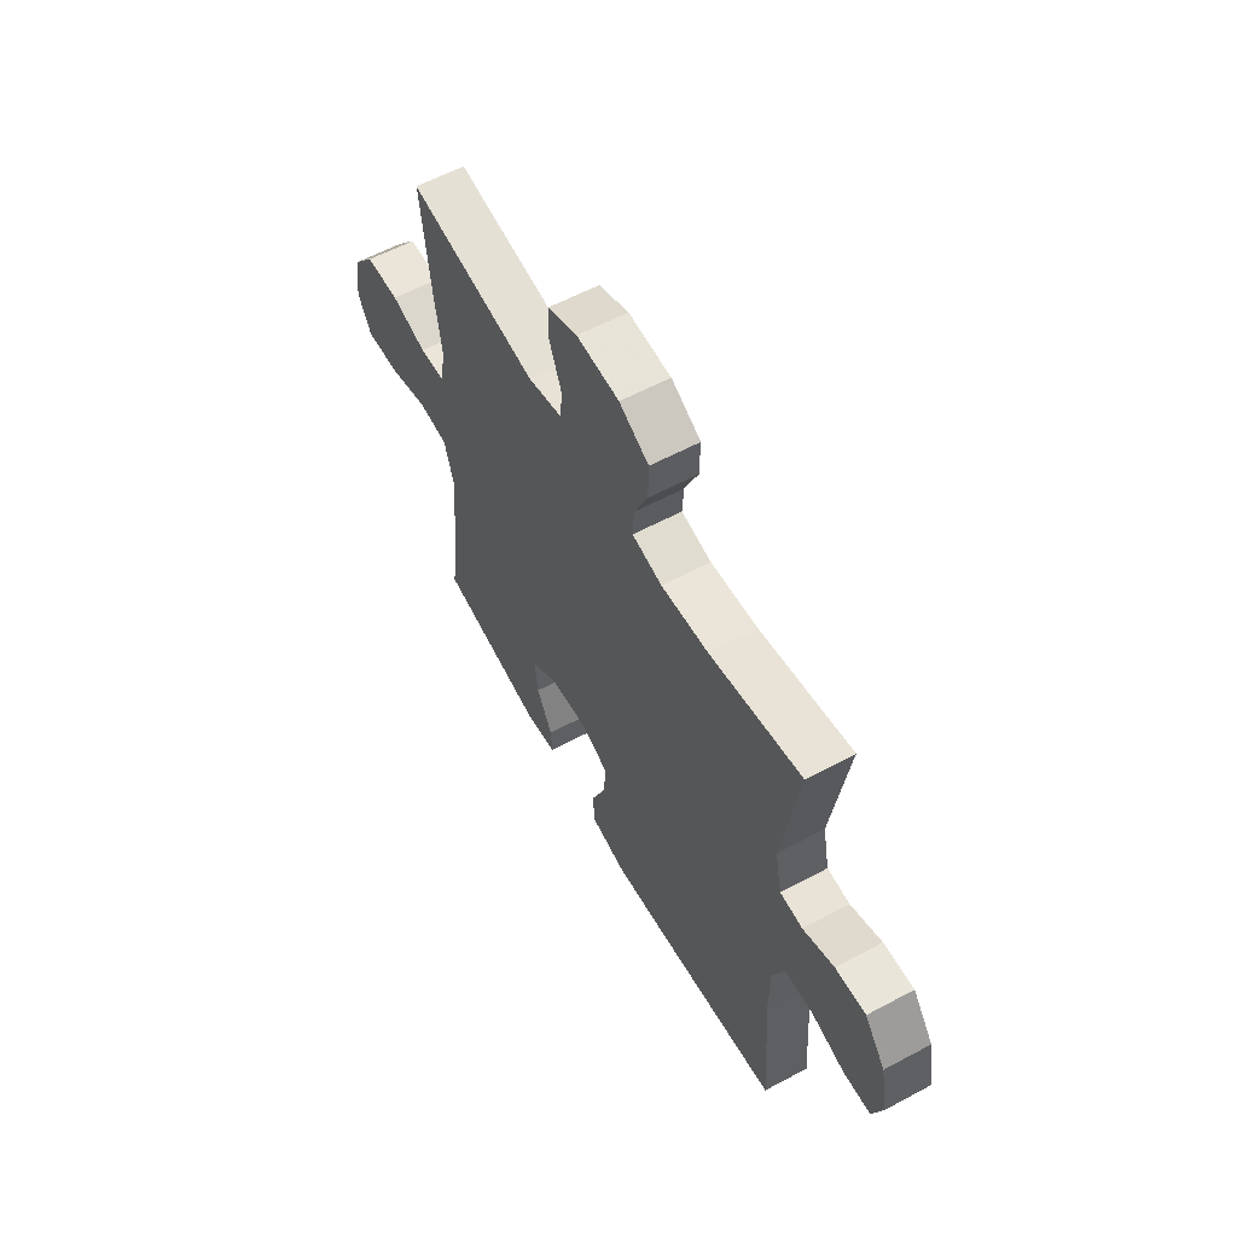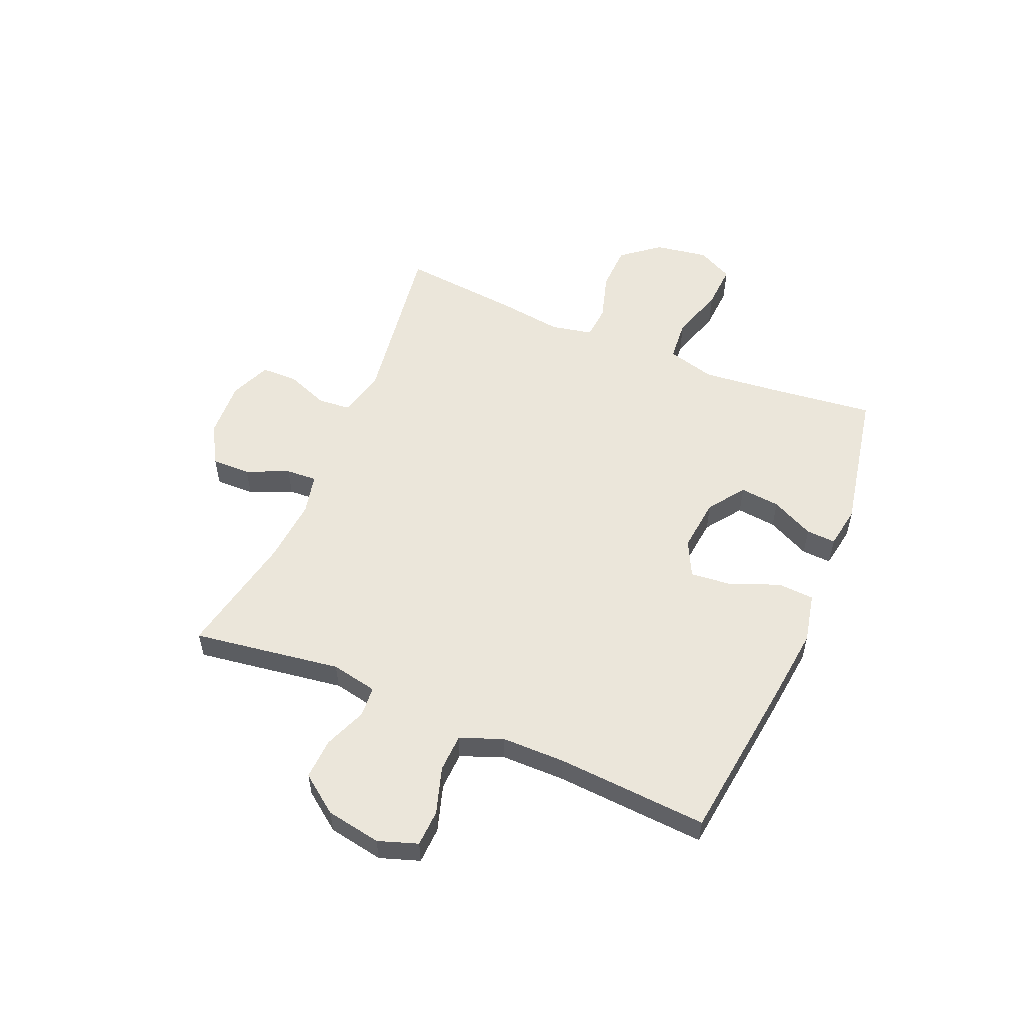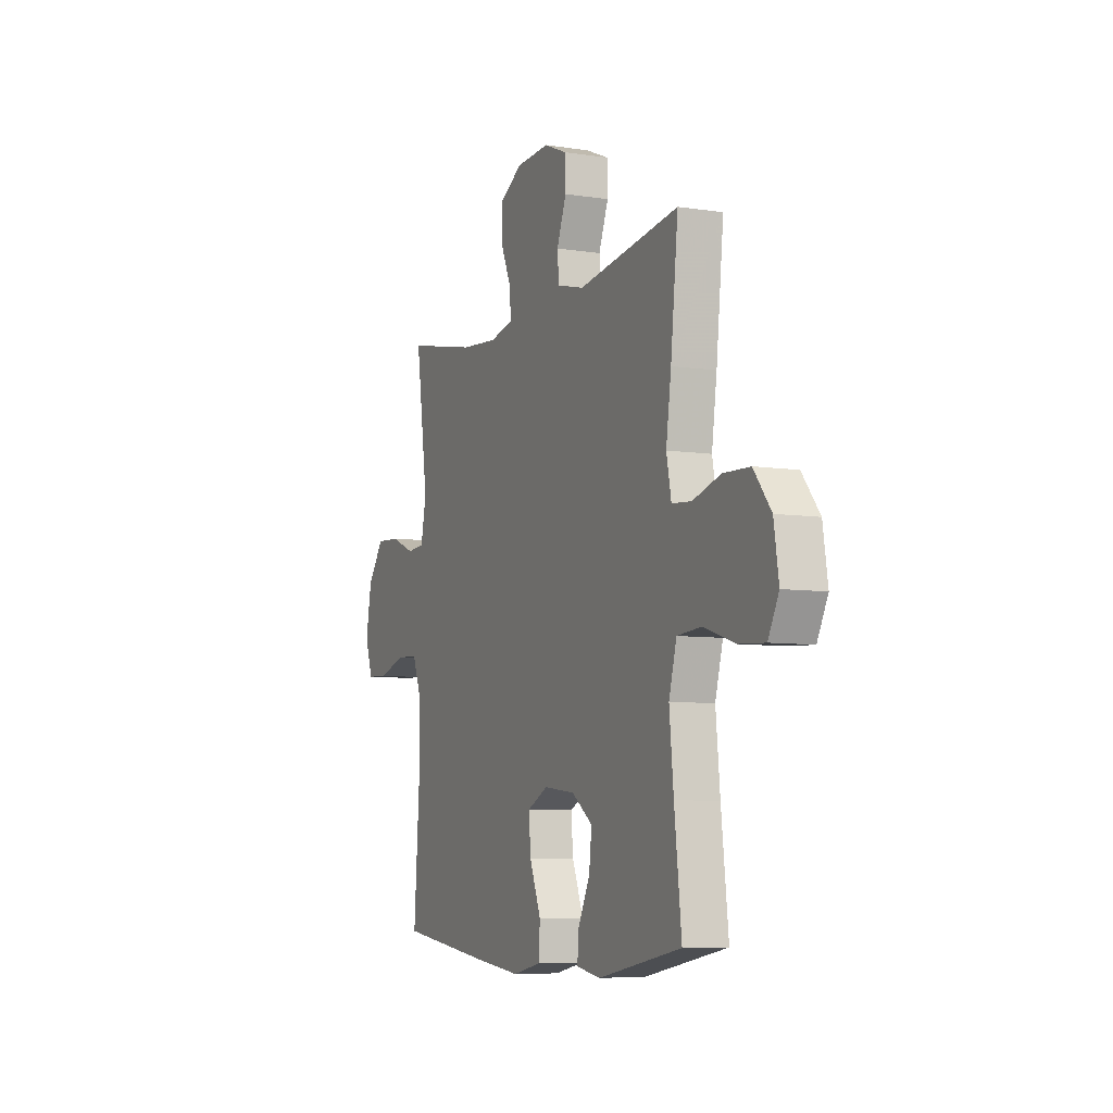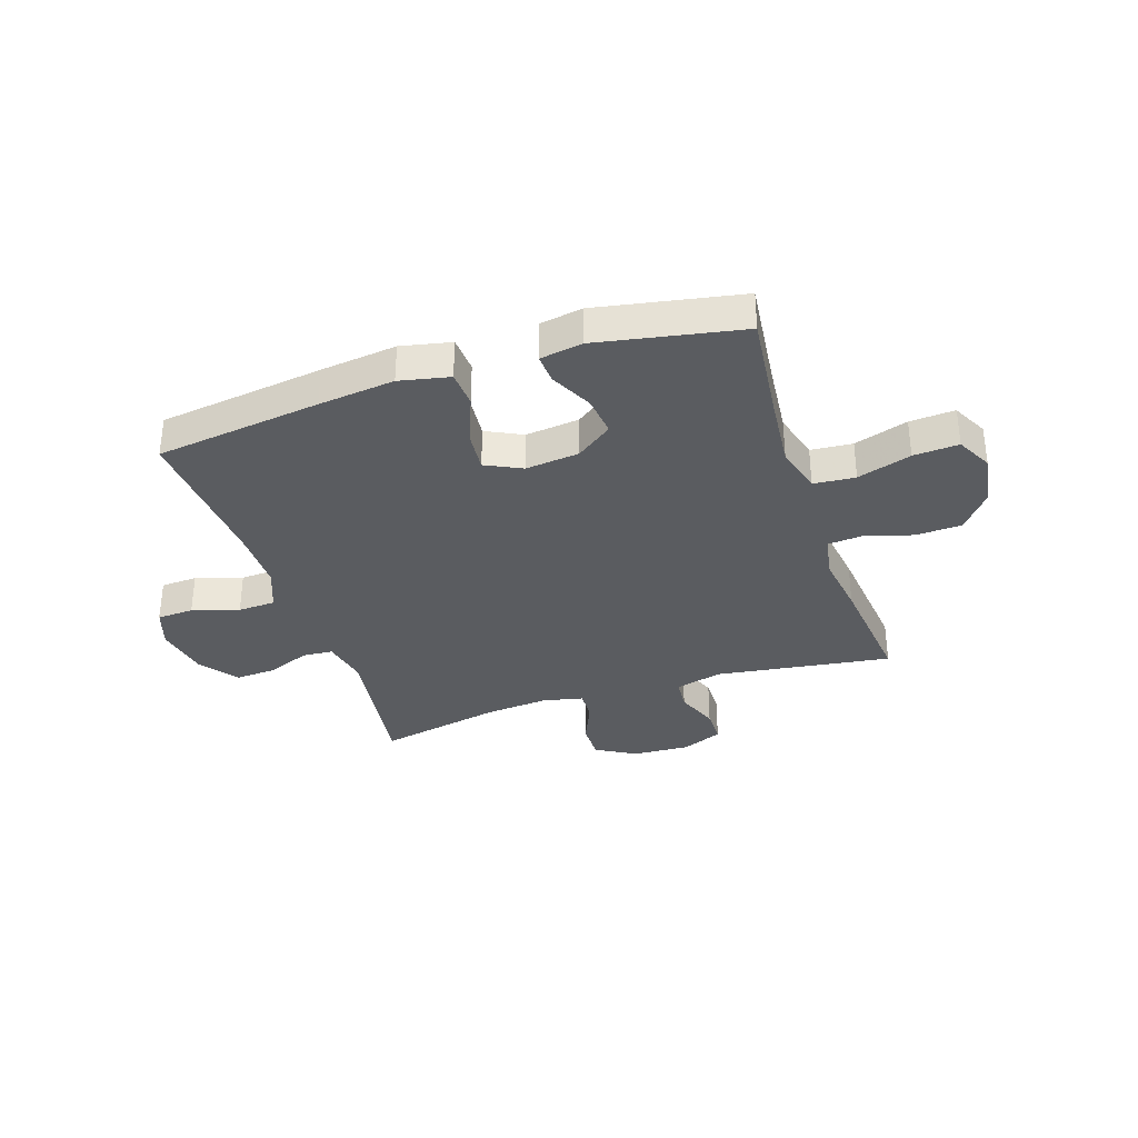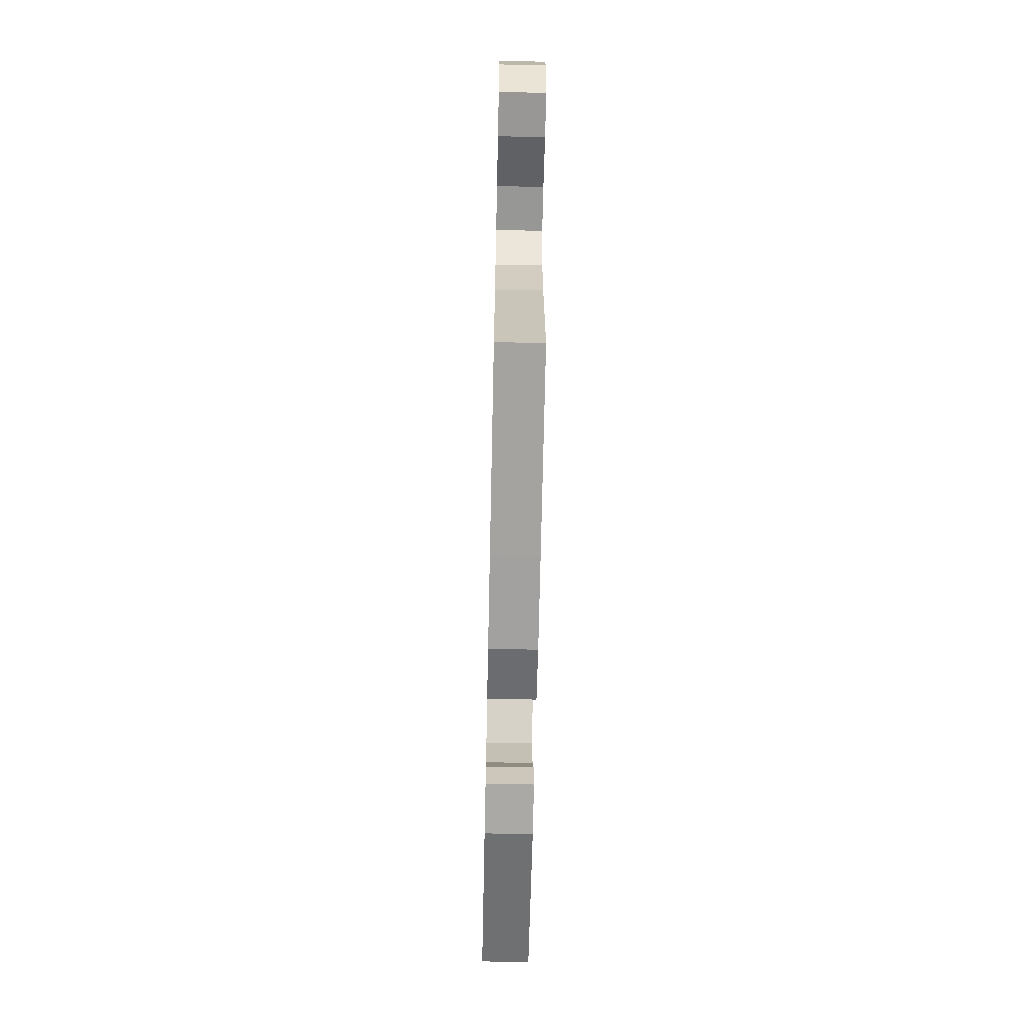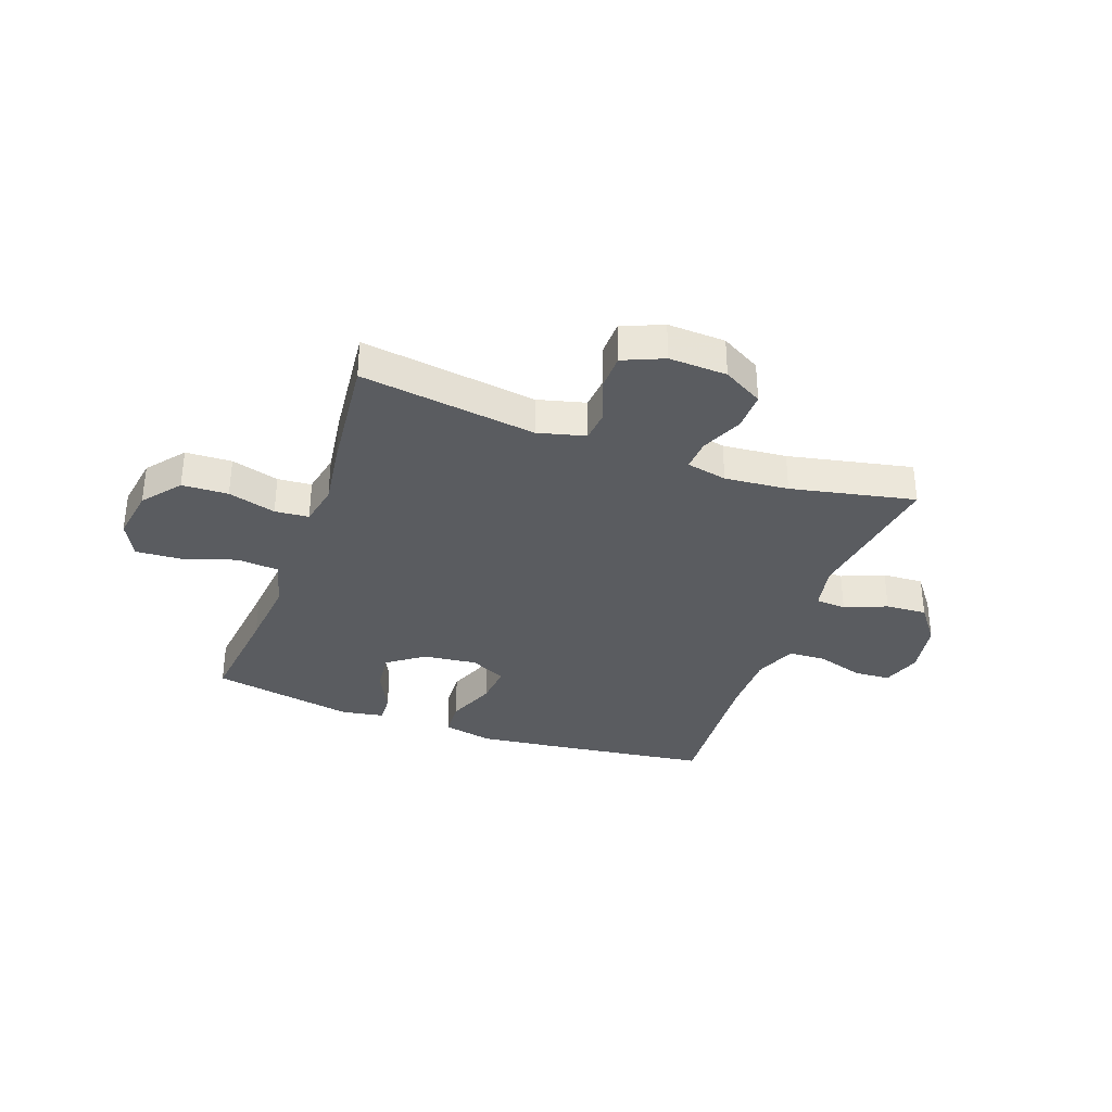
<metadata>
{"format":"obj","ext":"obj","renderer":"f3d","projection":"perspective","resolution":1024,"background":"white","views":[{"elev":59.6,"azim":61.2,"up":"+Z"},{"elev":54.9,"azim":112.7,"up":"+Y"},{"elev":-7.1,"azim":-113.8,"up":"+Z"},{"elev":-33.9,"azim":-161.7,"up":"+Y"},{"elev":-65.6,"azim":88.8,"up":"+Z"},{"elev":-34.1,"azim":-19.8,"up":"+Y"}]}
</metadata>
<code>
v 0.5 0.07 -0.5
v 0.202 0.07 -0.539
v 0.065 0.07 -0.555
v -0.025 0.07 -0.536
v -0.029 0.07 -0.47
v 0.006 0.07 -0.382
v 0.013 0.07 -0.308
v -0.052 0.07 -0.276
v -0.149 0.07 -0.287
v -0.214 0.07 -0.334
v -0.206 0.07 -0.406
v -0.168 0.07 -0.483
v -0.165 0.07 -0.536
v -0.241 0.07 -0.549
v -0.5 0.07 -0.5
v -0.478 0.07 -0.306
v -0.465 0.07 -0.174
v -0.489 0.07 -0.087
v -0.564 0.07 -0.081
v -0.661 0.07 -0.112
v -0.742 0.07 -0.117
v -0.775 0.07 -0.053
v -0.76 0.07 0.043
v -0.706 0.07 0.111
v -0.623 0.07 0.114
v -0.537 0.07 0.089
v -0.476 0.07 0.094
v -0.461 0.07 0.169
v -0.477 0.07 0.283
v -0.5 0.07 0.5
v -0.184 0.07 0.455
v -0.099 0.07 0.477
v -0.094 0.07 0.535
v -0.124 0.07 0.612
v -0.123 0.07 0.677
v -0.05 0.07 0.708
v 0.054 0.07 0.703
v 0.126 0.07 0.662
v 0.125 0.07 0.592
v 0.092 0.07 0.516
v 0.089 0.07 0.46
v 0.162 0.07 0.444
v 0.277 0.07 0.454
v 0.5 0.07 0.5
v 0.462 0.07 0.233
v 0.479 0.07 0.15
v 0.534 0.07 0.146
v 0.61 0.07 0.177
v 0.684 0.07 0.181
v 0.735 0.07 0.113
v 0.753 0.07 0.014
v 0.729 0.07 -0.057
v 0.663 0.07 -0.06
v 0.579 0.07 -0.034
v 0.511 0.07 -0.037
v 0.481 0.07 -0.113
v 0.481 0.07 -0.228
v 0.5 0 -0.5
v 0.202 0 -0.539
v 0.065 0 -0.555
v -0.025 0 -0.536
v -0.029 0 -0.47
v 0.006 0 -0.382
v 0.013 0 -0.308
v -0.052 0 -0.276
v -0.149 0 -0.287
v -0.214 0 -0.334
v -0.206 0 -0.406
v -0.168 0 -0.483
v -0.165 0 -0.536
v -0.241 0 -0.549
v -0.5 0 -0.5
v -0.478 0 -0.306
v -0.465 0 -0.174
v -0.489 0 -0.087
v -0.564 0 -0.081
v -0.661 0 -0.112
v -0.742 0 -0.117
v -0.775 0 -0.053
v -0.76 0 0.043
v -0.706 0 0.111
v -0.623 0 0.114
v -0.537 0 0.089
v -0.476 0 0.094
v -0.461 0 0.169
v -0.477 0 0.283
v -0.5 0 0.5
v -0.184 0 0.455
v -0.099 0 0.477
v -0.094 0 0.535
v -0.124 0 0.612
v -0.123 0 0.677
v -0.05 0 0.708
v 0.054 0 0.703
v 0.126 0 0.662
v 0.125 0 0.592
v 0.092 0 0.516
v 0.089 0 0.46
v 0.162 0 0.444
v 0.277 0 0.454
v 0.5 0 0.5
v 0.462 0 0.233
v 0.479 0 0.15
v 0.534 0 0.146
v 0.61 0 0.177
v 0.684 0 0.181
v 0.735 0 0.113
v 0.753 0 0.014
v 0.729 0 -0.057
v 0.663 0 -0.06
v 0.579 0 -0.034
v 0.511 0 -0.037
v 0.481 0 -0.113
v 0.481 0 -0.228
f 51 52 53 54
f 51 54 55
f 50 51 55
f 47 48 49 50
f 46 47 50 55
f 45 46 55 56
f 43 44 45
f 42 43 45 56
f 37 38 39 40
f 37 40 41
f 36 37 41
f 33 34 35 36
f 32 33 36 41
f 31 32 41 42
f 28 29 30 31
f 27 28 31 42
f 23 24 25 26
f 23 26 27
f 22 23 27
f 19 20 21 22
f 18 19 22 27
f 17 18 27 42
f 13 14 15 16
f 11 12 13 16
f 10 11 16 17
f 9 10 17 42
f 3 4 5 6
f 3 6 7
f 57 1 2 3
f 57 3 7
f 56 57 7 8
f 8 9 42 56
f 111 110 109 108
f 112 111 108
f 112 108 107
f 107 106 105 104
f 112 107 104 103
f 113 112 103 102
f 102 101 100
f 113 102 100 99
f 97 96 95 94
f 98 97 94
f 98 94 93
f 93 92 91 90
f 98 93 90 89
f 99 98 89 88
f 88 87 86 85
f 99 88 85 84
f 83 82 81 80
f 84 83 80
f 84 80 79
f 79 78 77 76
f 84 79 76 75
f 99 84 75 74
f 73 72 71 70
f 73 70 69 68
f 74 73 68 67
f 99 74 67 66
f 63 62 61 60
f 64 63 60
f 60 59 58 114
f 64 60 114
f 65 64 114 113
f 113 99 66 65
f 1 58 59 2
f 2 59 60 3
f 3 60 61 4
f 4 61 62 5
f 5 62 63 6
f 6 63 64 7
f 7 64 65 8
f 8 65 66 9
f 9 66 67 10
f 10 67 68 11
f 11 68 69 12
f 12 69 70 13
f 13 70 71 14
f 14 71 72 15
f 15 72 73 16
f 16 73 74 17
f 17 74 75 18
f 18 75 76 19
f 19 76 77 20
f 20 77 78 21
f 21 78 79 22
f 22 79 80 23
f 23 80 81 24
f 24 81 82 25
f 25 82 83 26
f 26 83 84 27
f 27 84 85 28
f 28 85 86 29
f 29 86 87 30
f 30 87 88 31
f 31 88 89 32
f 32 89 90 33
f 33 90 91 34
f 34 91 92 35
f 35 92 93 36
f 36 93 94 37
f 37 94 95 38
f 38 95 96 39
f 39 96 97 40
f 40 97 98 41
f 41 98 99 42
f 42 99 100 43
f 43 100 101 44
f 44 101 102 45
f 45 102 103 46
f 46 103 104 47
f 47 104 105 48
f 48 105 106 49
f 49 106 107 50
f 50 107 108 51
f 51 108 109 52
f 52 109 110 53
f 53 110 111 54
f 54 111 112 55
f 55 112 113 56
f 56 113 114 57
f 57 114 58 1

</code>
